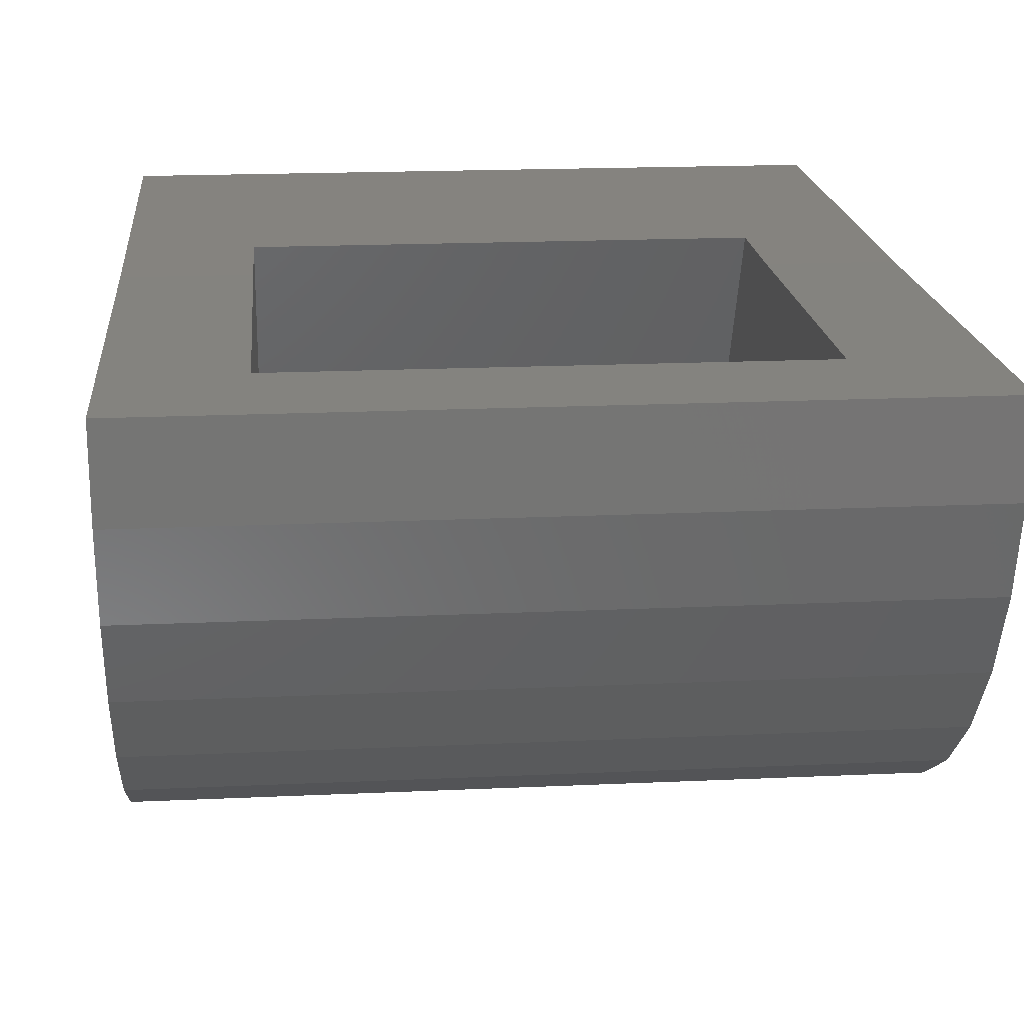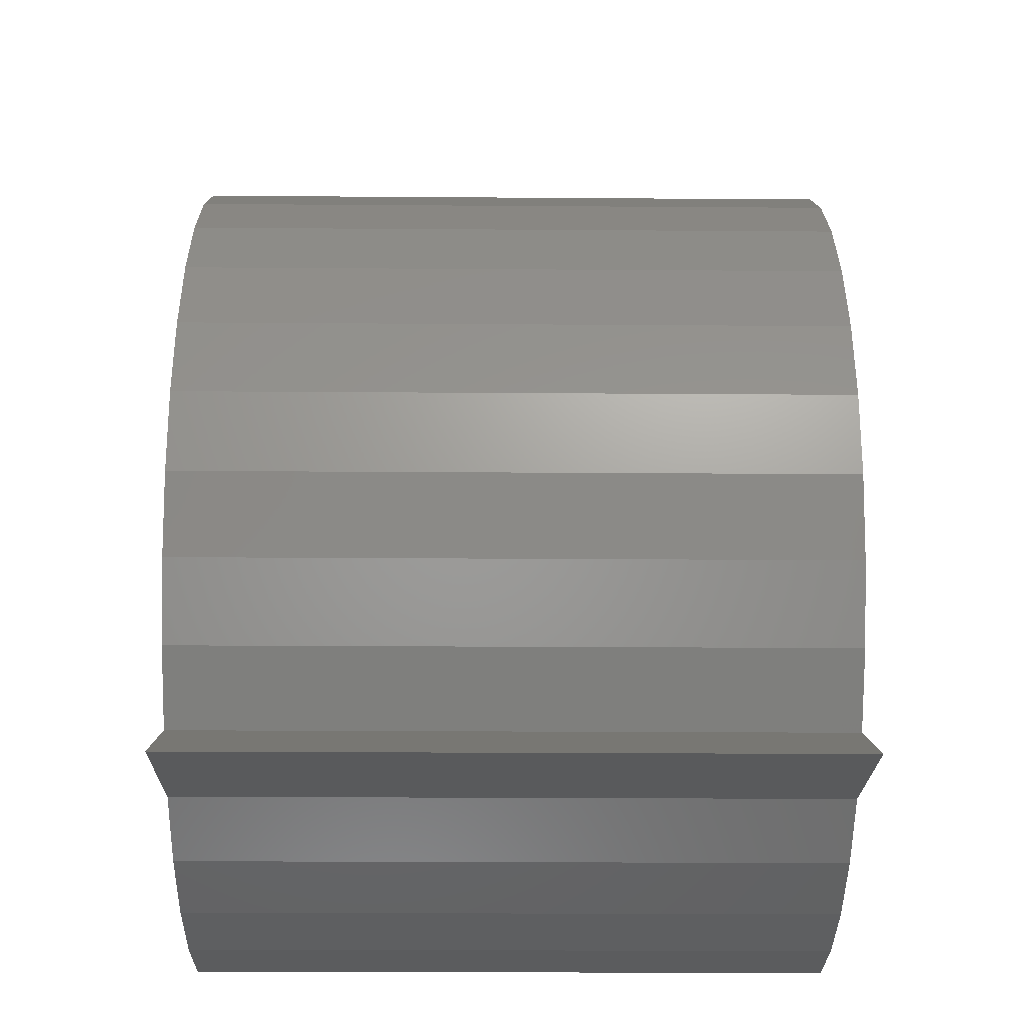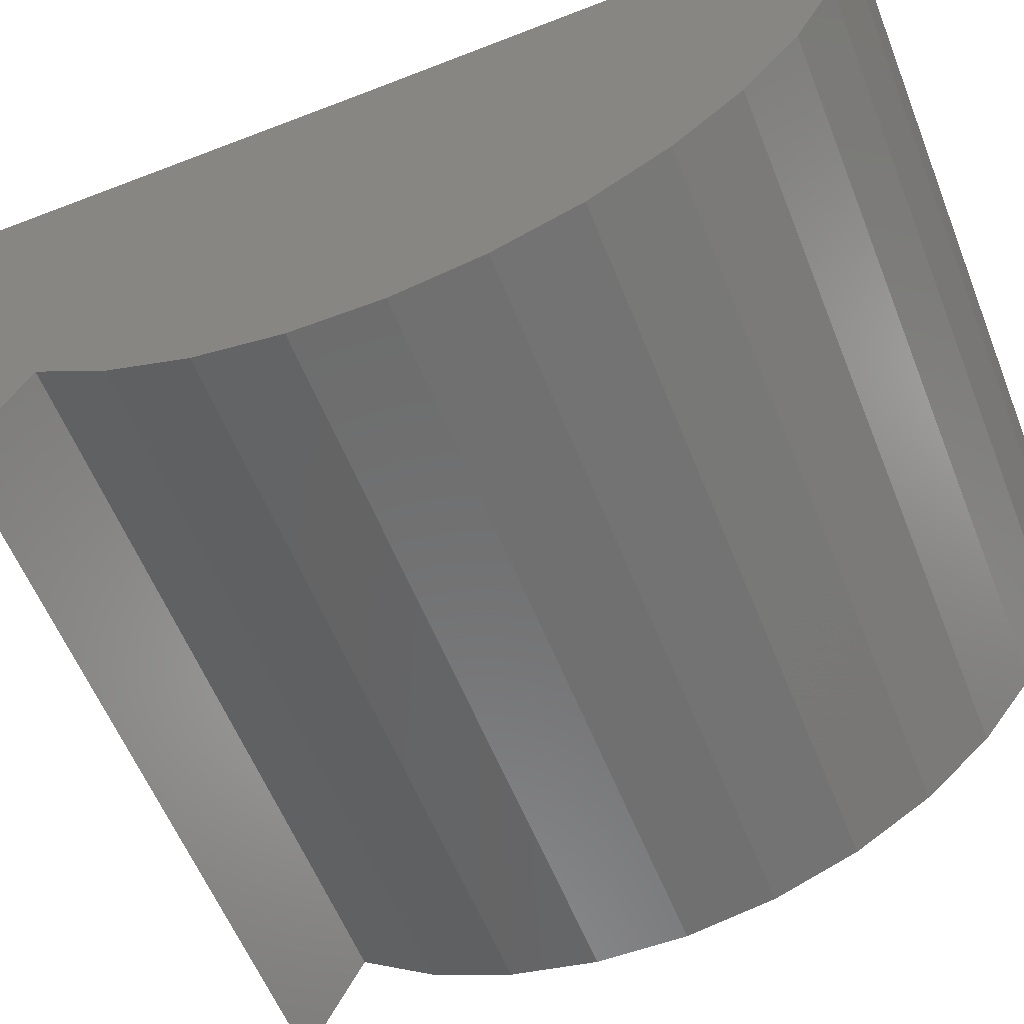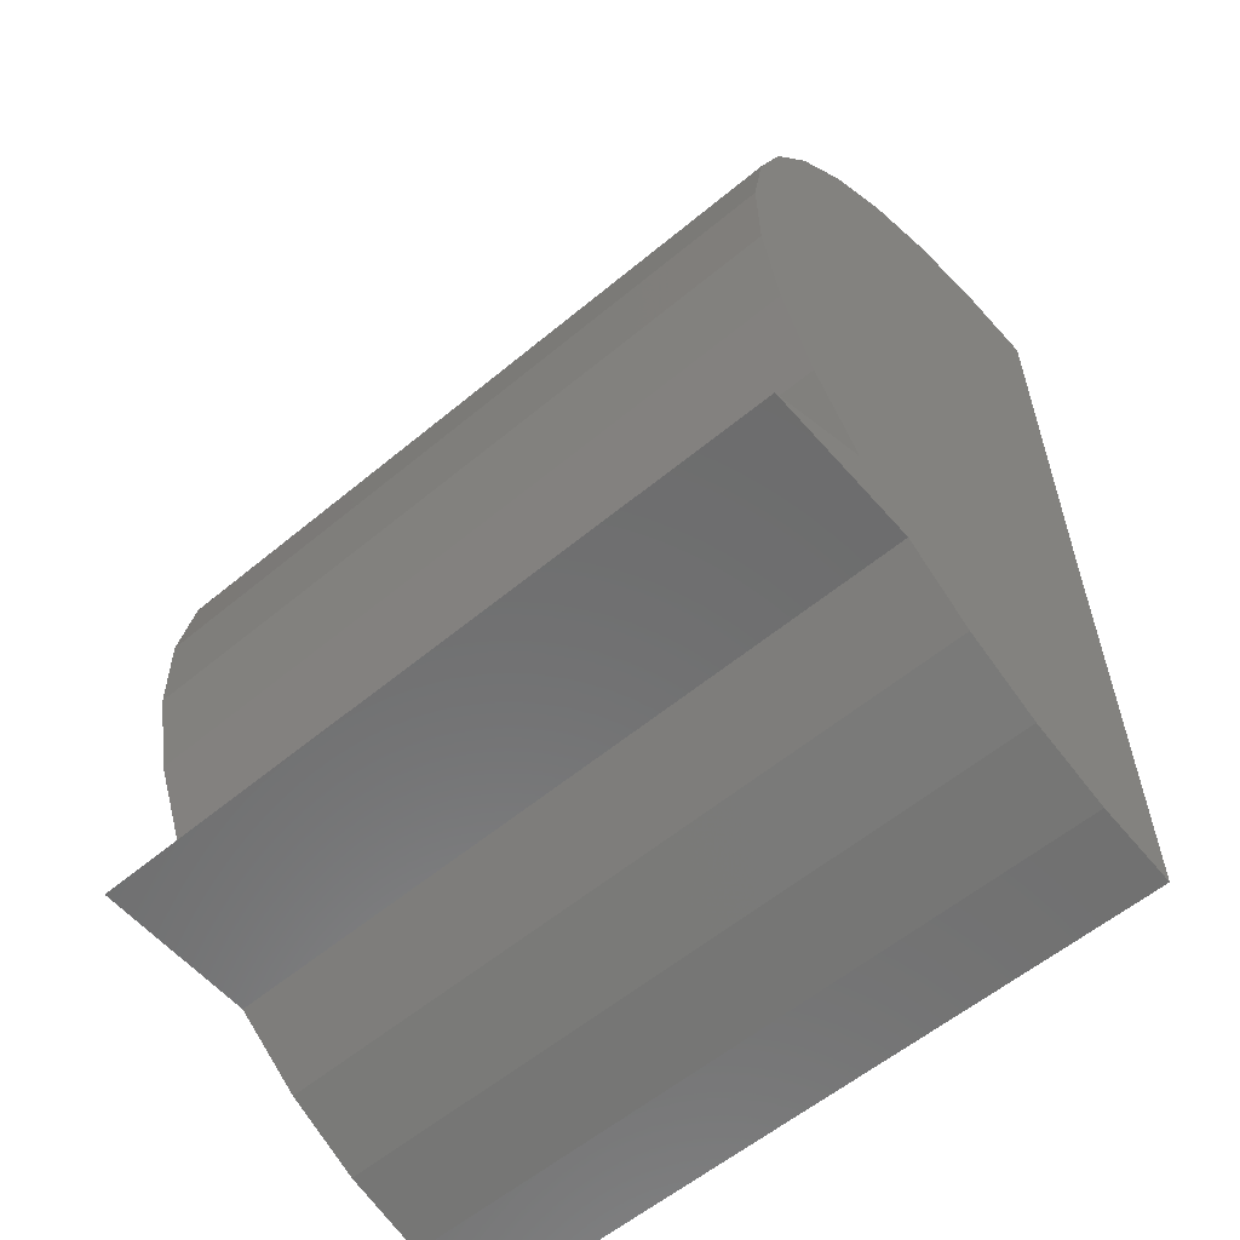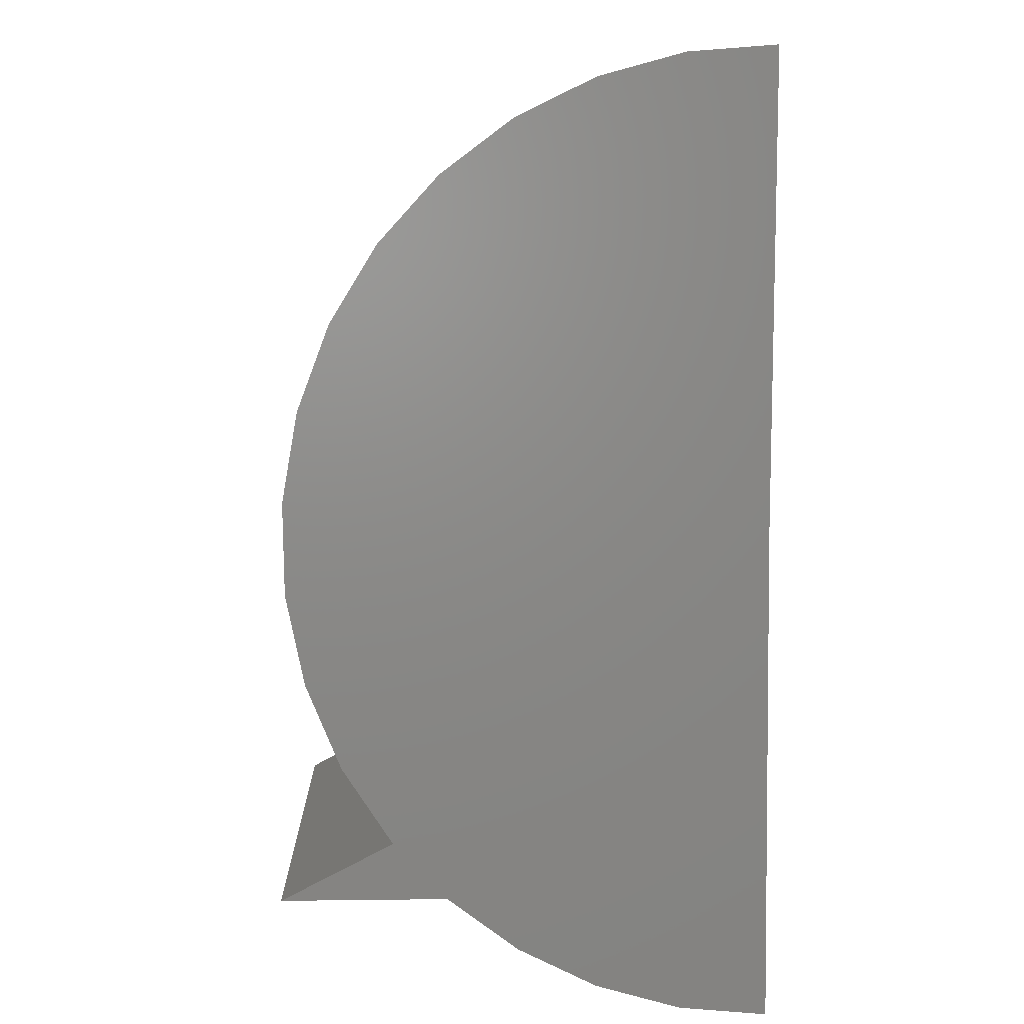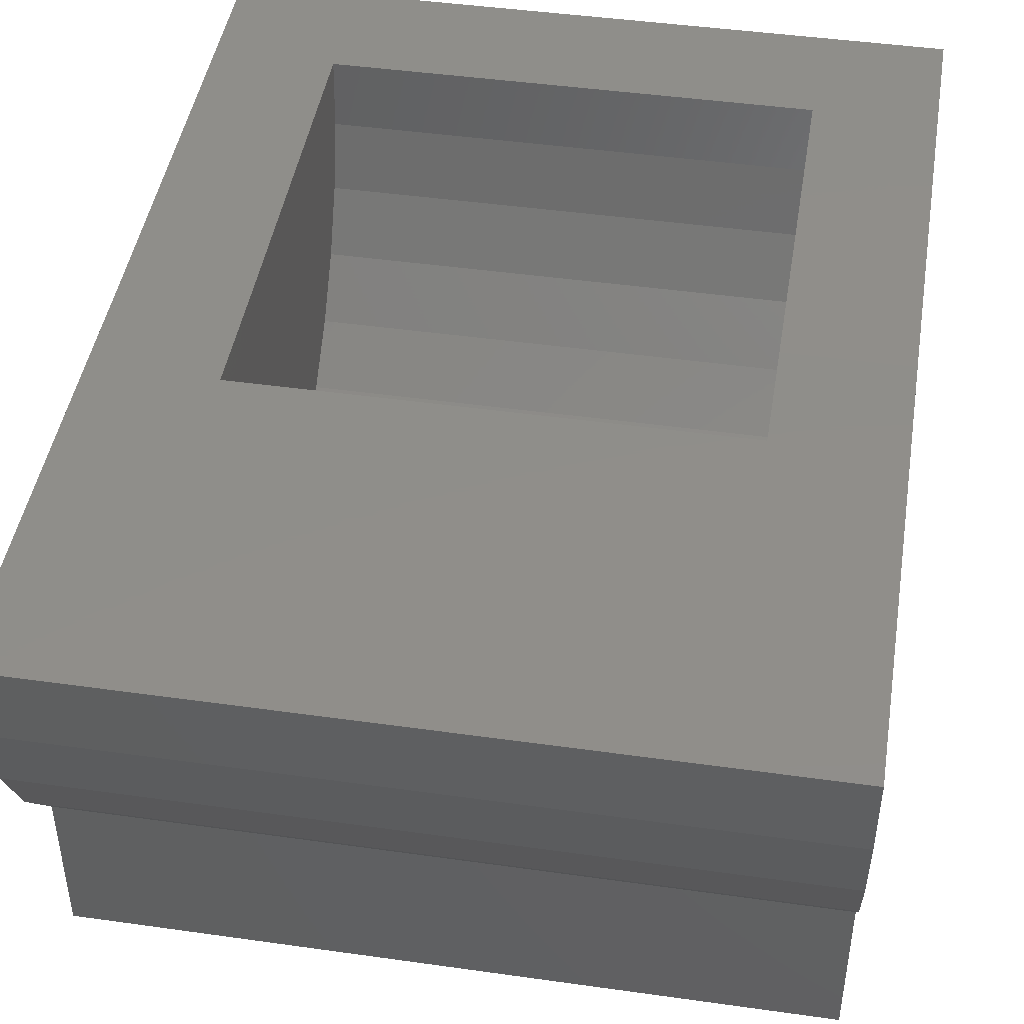
<metadata>
{"format":"stl","ext":"stl","renderer":"f3d","projection":"perspective","resolution":1024,"background":"white","views":[{"elev":18.5,"azim":-5.1,"up":"+Y"},{"elev":-22.9,"azim":-0.7,"up":"+Z"},{"elev":-58.8,"azim":-68.3,"up":"+Y"},{"elev":-58.4,"azim":40.6,"up":"+Z"},{"elev":4.0,"azim":87.5,"up":"+Z"},{"elev":44.9,"azim":-170.7,"up":"+Y"}]}
</metadata>
<code>
# stl→obj: 70 verts, 136 faces
v 0.75 -0.3854 0.1829
v 0.75 -0.5 0.125
v 0.75 -0.3297 0.125
v 0.75 0 0.4974
v 0.75 0.006127 0.9947
v 0.75 -0.0874 0.987
v 0.75 -0.1778 0.9619
v 0.75 -0.2619 0.9202
v 0.75 -0.3367 0.8635
v 0.75 -0.3994 0.7937
v 0.75 -0.448 0.7134
v 0.75 -0.4806 0.6254
v 0.75 -0.4961 0.5329
v 0.75 -0.4939 0.439
v 0.75 -0.4742 0.3473
v 0.75 -0.4376 0.2609
v 0.75 -0.2572 0.07168
v 0.75 -0.1763 0.0323
v 0.75 -0.08962 0.008141
v 0.75 0 -4.592e-17
v 0.6237 0 0.4974
v 0.6237 0 0.3776
v 0 0 0
v 0.1263 0 0.3776
v 3.046e-17 0 0.4974
v 0.1263 0 0.4974
v 3.046e-17 -0.3854 0.1829
v 3.046e-17 -0.3297 0.125
v 3.046e-17 -0.5 0.125
v 0 -0.08962 0.008141
v 0 -0.1763 0.0323
v 0 -0.2572 0.07168
v 0 -0.4376 0.2609
v 0 -0.4742 0.3473
v 0 -0.4939 0.439
v 0 -0.4961 0.5329
v 0 -0.4806 0.6254
v 0 -0.448 0.7134
v 0 -0.3994 0.7937
v 0 -0.3367 0.8635
v 0 -0.2619 0.9202
v 0 -0.1778 0.9619
v 0 -0.0874 0.987
v 0 0.006127 0.9947
v 0.6237 -0.269 0.2417
v 0.1263 -0.269 0.2417
v 0.6237 -0.3134 0.2988
v 0.6237 -0.346 0.3634
v 0.6237 -0.3654 0.433
v 0.6237 -0.371 0.5052
v 0.6237 -0.3624 0.577
v 0.6237 -0.3401 0.6458
v 0.6237 -0.3048 0.709
v 0.6237 -0.258 0.7641
v 0.6237 -0.2013 0.8091
v 0.6237 -0.137 0.8422
v 0.6237 -0.0675 0.8622
v 0.6237 0.004571 0.8684
v 0.1263 -0.3048 0.709
v 0.1263 -0.258 0.7641
v 0.1263 -0.2013 0.8091
v 0.1263 -0.137 0.8422
v 0.1263 -0.0675 0.8622
v 0.1263 0.004571 0.8684
v 0.1263 -0.3401 0.6458
v 0.1263 -0.3624 0.577
v 0.1263 -0.371 0.5052
v 0.1263 -0.3654 0.433
v 0.1263 -0.346 0.3634
v 0.1263 -0.3134 0.2988
f 1 2 3
f 4 5 6
f 4 6 7
f 4 7 8
f 4 8 9
f 4 9 10
f 4 10 11
f 4 11 12
f 4 12 13
f 4 13 14
f 4 14 15
f 4 15 16
f 4 16 1
f 4 1 3
f 4 3 17
f 4 17 18
f 4 18 19
f 4 19 20
f 20 21 4
f 21 20 22
f 22 20 23
f 22 23 24
f 24 23 25
f 24 25 26
f 27 28 29
f 25 23 30
f 25 30 31
f 25 31 32
f 25 32 28
f 25 28 27
f 25 27 33
f 25 33 34
f 25 34 35
f 25 35 36
f 25 36 37
f 25 37 38
f 25 38 39
f 25 39 40
f 25 40 41
f 25 41 42
f 25 42 43
f 25 43 44
f 2 29 3
f 3 29 28
f 1 27 2
f 2 27 29
f 22 24 45
f 45 24 46
f 5 44 6
f 6 44 43
f 6 43 7
f 7 43 42
f 7 42 8
f 8 42 41
f 8 41 9
f 9 41 40
f 9 40 10
f 10 40 39
f 10 39 11
f 11 39 38
f 11 38 12
f 12 38 37
f 12 37 13
f 13 37 36
f 13 36 14
f 14 36 35
f 14 35 15
f 15 35 34
f 15 34 16
f 16 34 33
f 16 33 1
f 1 33 27
f 3 28 17
f 17 28 32
f 17 32 18
f 18 32 31
f 18 31 19
f 19 31 30
f 19 30 20
f 20 30 23
f 22 45 47
f 22 47 48
f 22 48 49
f 22 49 21
f 21 49 50
f 21 50 51
f 21 51 52
f 21 52 53
f 21 53 54
f 21 54 55
f 21 55 56
f 21 56 57
f 21 57 58
f 52 59 53
f 53 59 60
f 53 60 54
f 54 60 61
f 54 61 55
f 55 61 62
f 55 62 56
f 56 62 63
f 56 63 57
f 57 63 64
f 57 64 58
f 59 52 65
f 65 52 51
f 65 51 66
f 66 51 50
f 66 50 67
f 67 50 49
f 67 49 68
f 68 49 48
f 68 48 69
f 69 48 47
f 69 47 70
f 70 47 45
f 70 45 46
f 24 26 68
f 24 68 69
f 24 69 70
f 24 70 46
f 26 64 63
f 26 63 62
f 26 62 61
f 26 61 60
f 26 60 59
f 26 59 65
f 26 65 66
f 26 66 67
f 26 67 68
f 4 21 5
f 5 21 58
f 5 58 44
f 44 58 64
f 44 64 25
f 25 64 26

</code>
